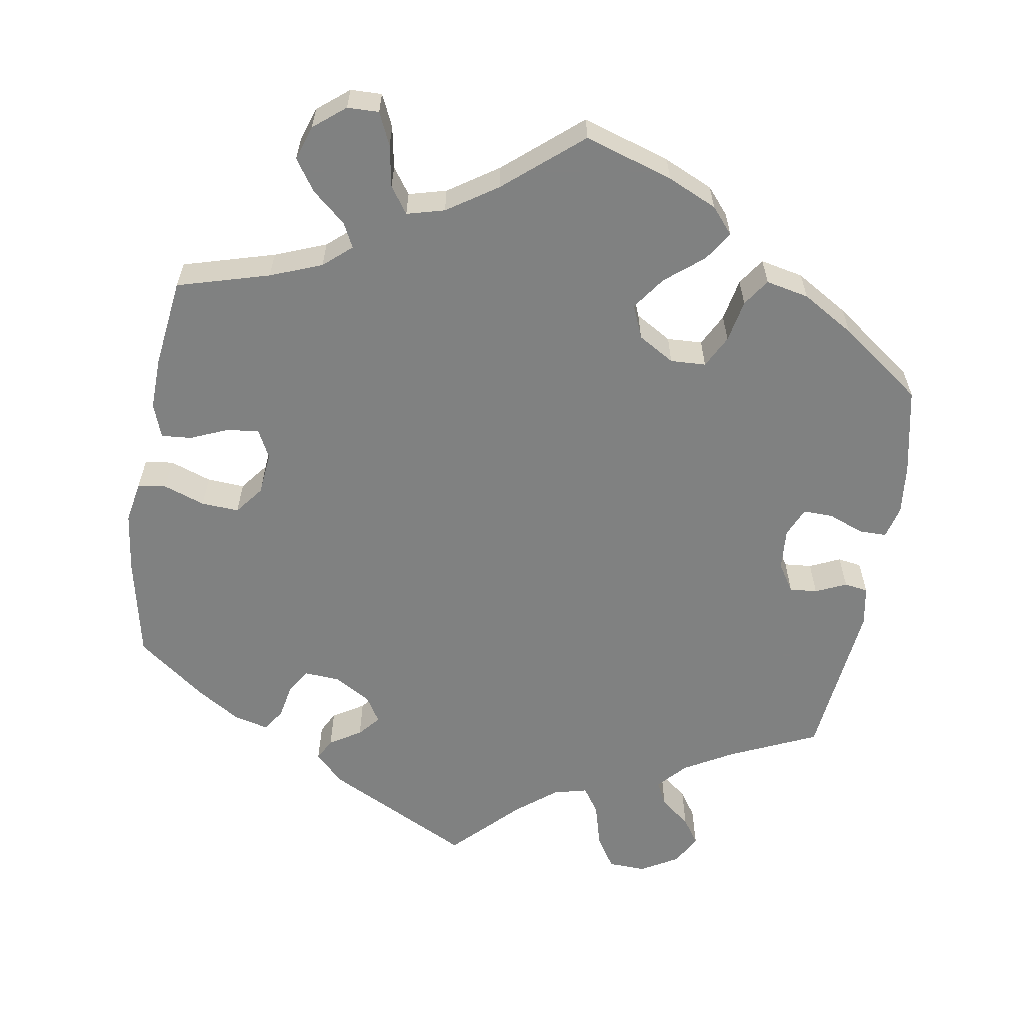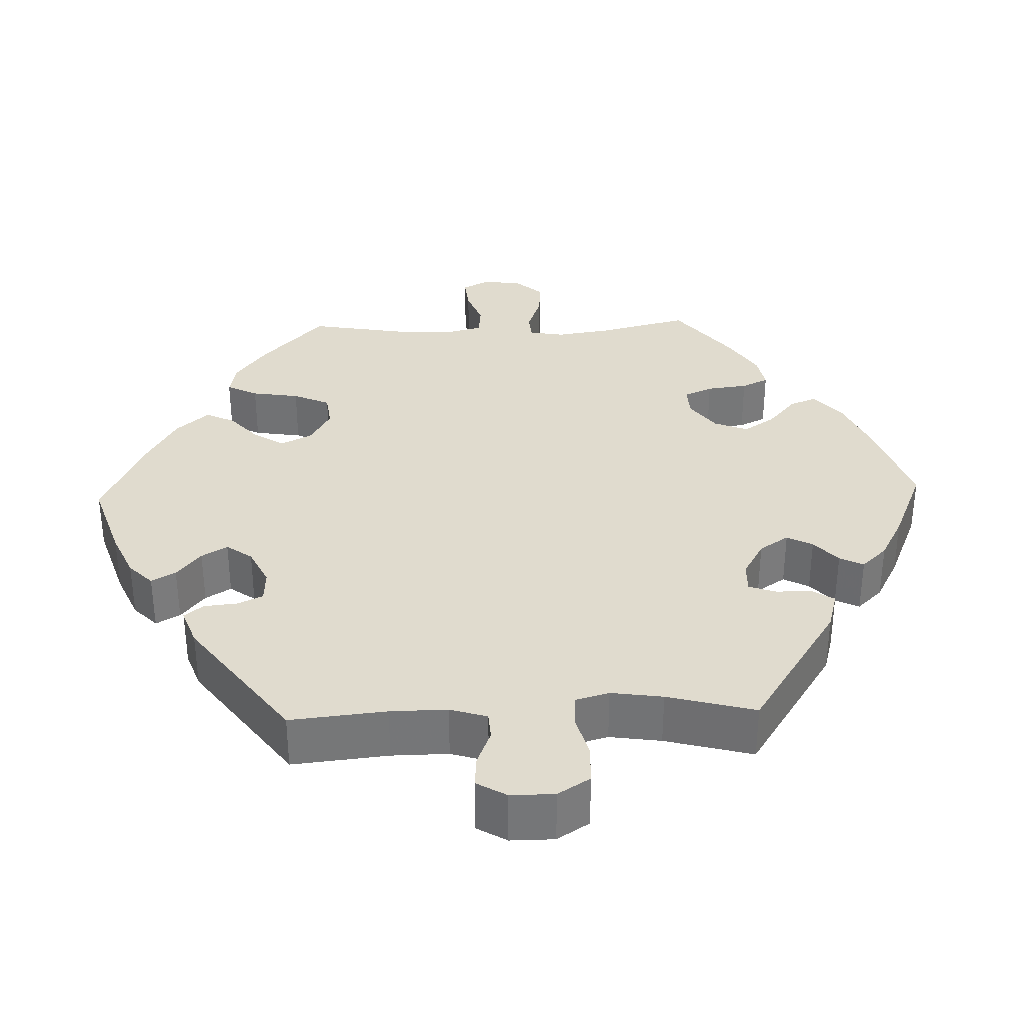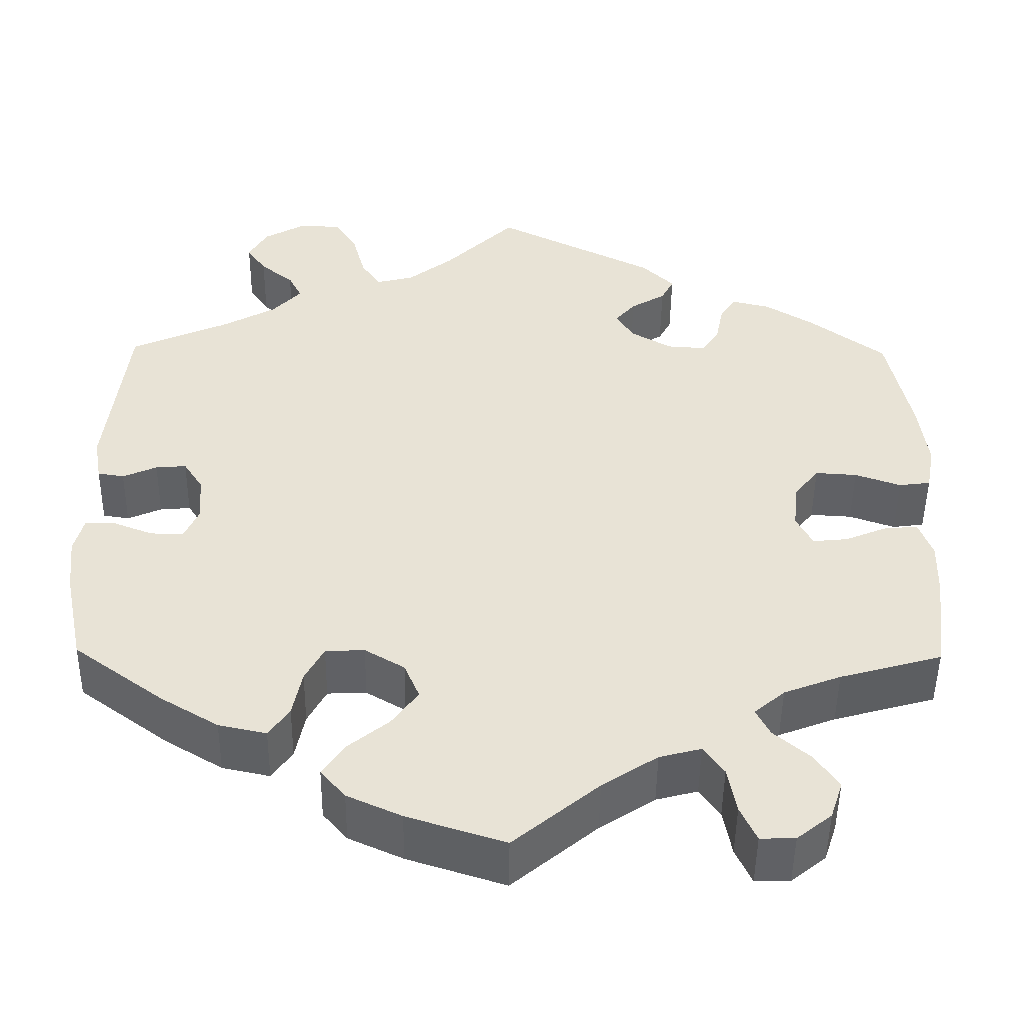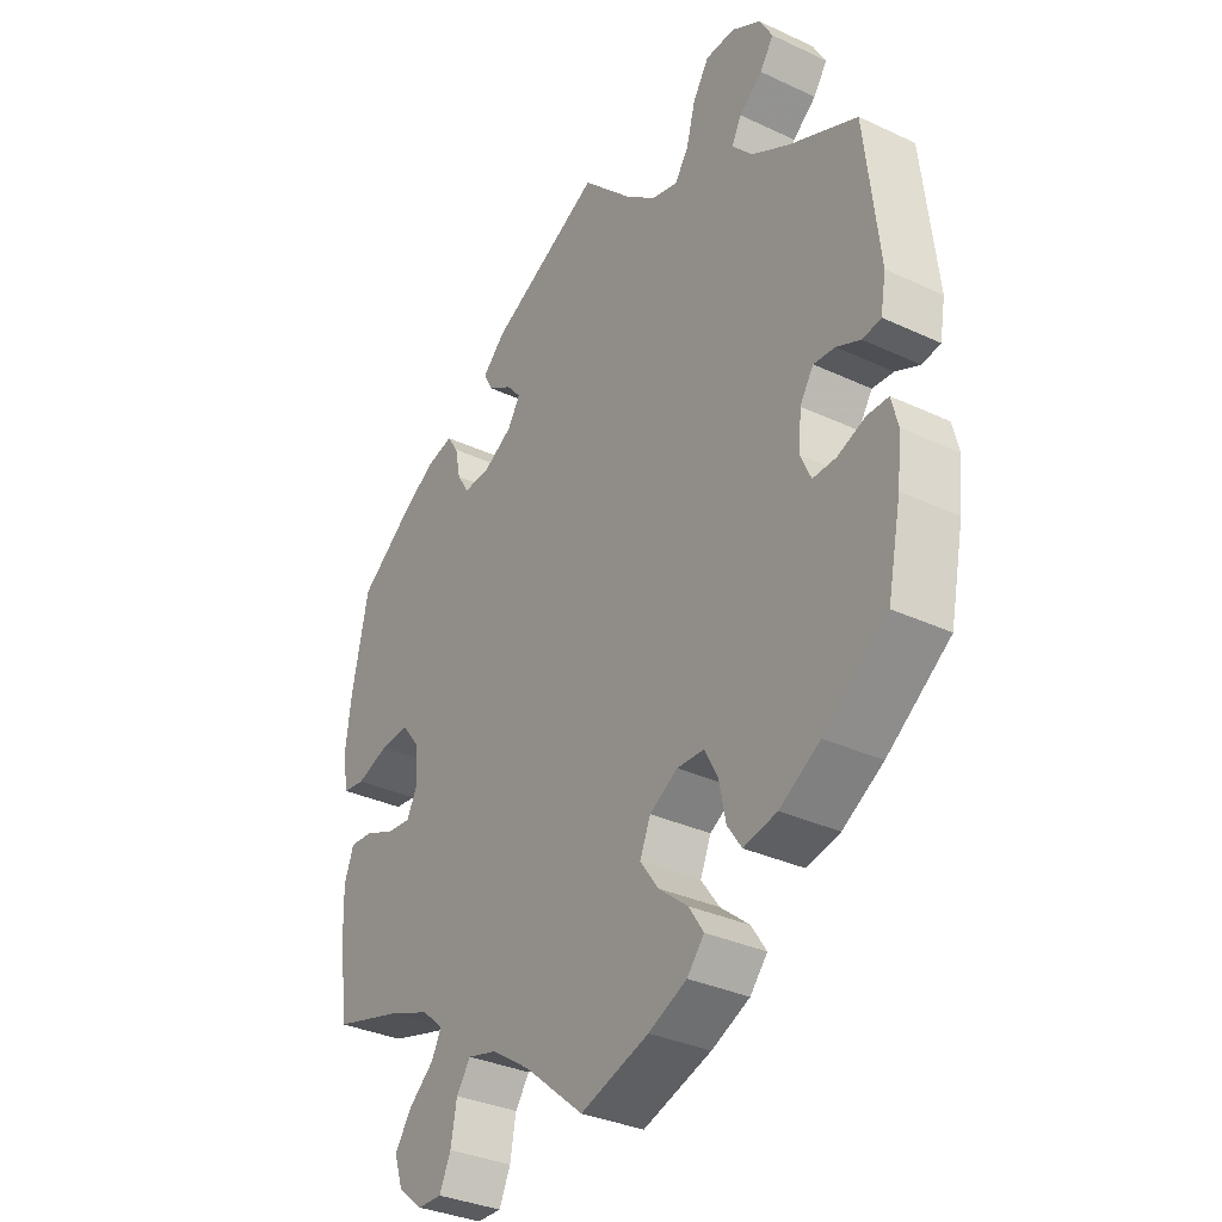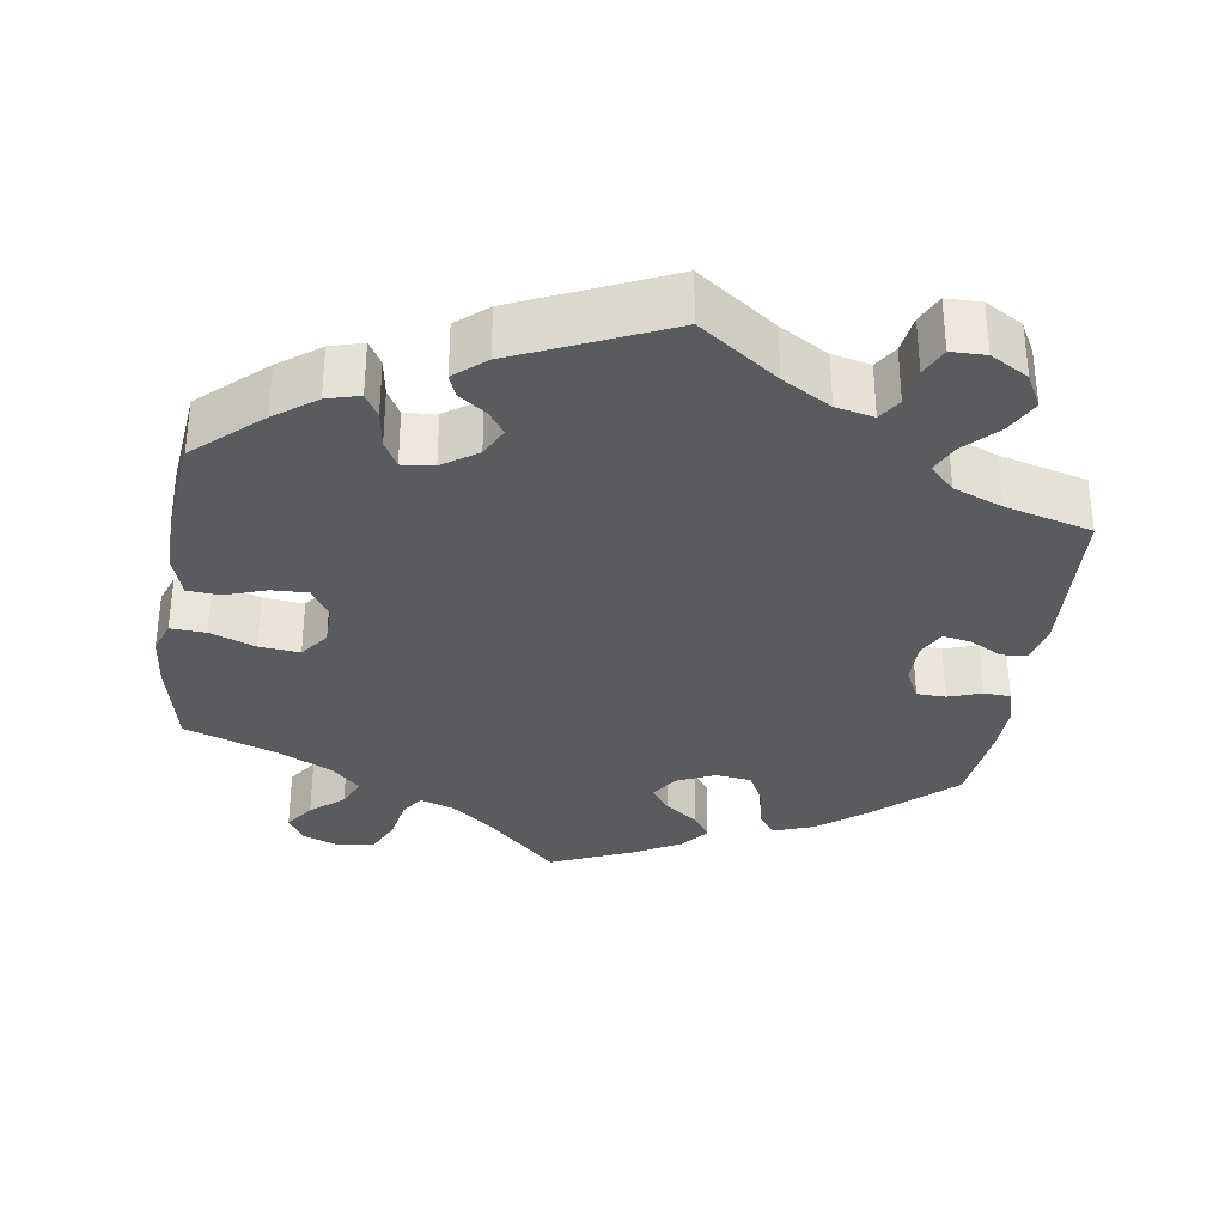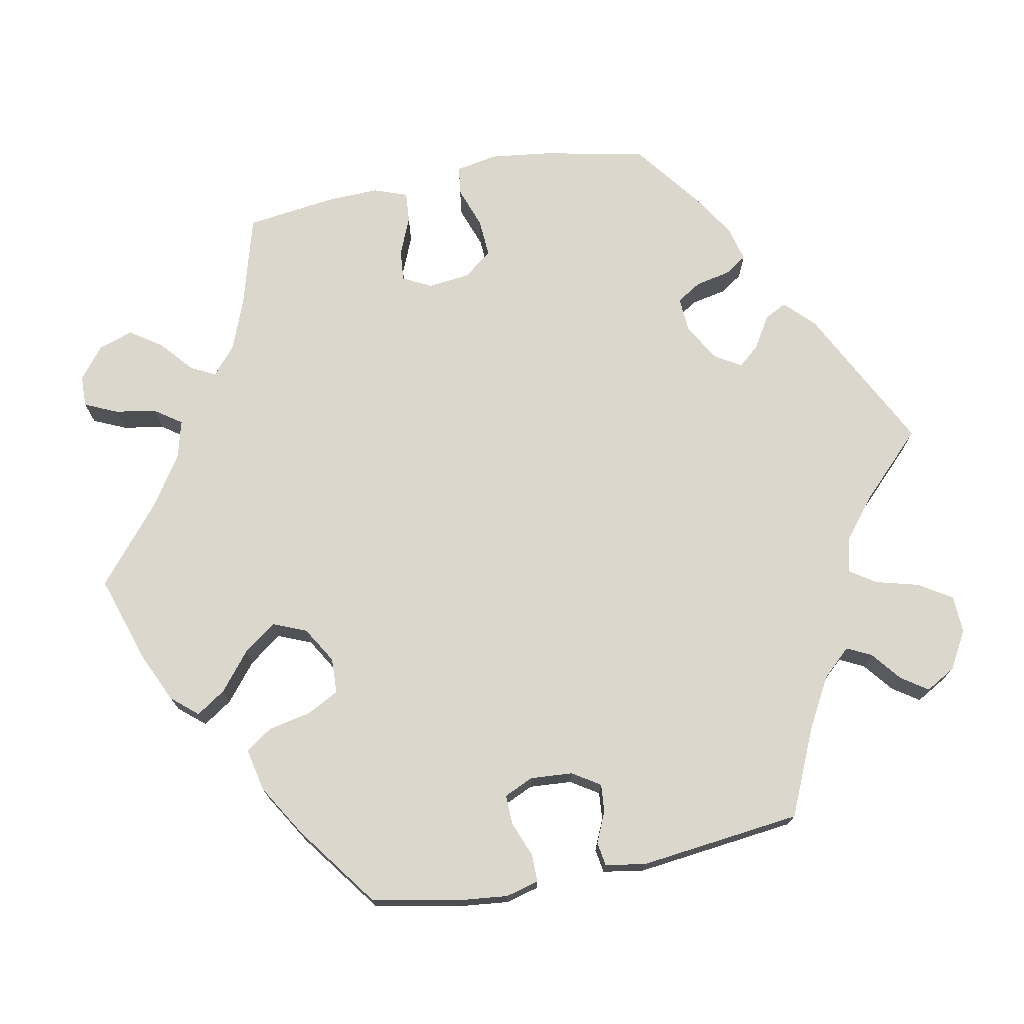
<metadata>
{"format":"obj","ext":"obj","renderer":"f3d","projection":"perspective","resolution":1024,"background":"white","views":[{"elev":-60.3,"azim":170.7,"up":"+Y"},{"elev":33.4,"azim":-32.0,"up":"+Y"},{"elev":-48.9,"azim":-0.7,"up":"+Z"},{"elev":-33.3,"azim":-122.7,"up":"+Z"},{"elev":-33.3,"azim":-68.3,"up":"+Y"},{"elev":73.2,"azim":-101.1,"up":"+Y"}]}
</metadata>
<code>
v -0.386 0.07 0.34
v -0.322 0.07 0.376
v -0.288 0.07 0.413
v -0.304 0.07 0.445
v -0.343 0.07 0.476
v -0.366 0.07 0.51
v -0.344 0.07 0.549
v -0.295 0.07 0.577
v -0.246 0.07 0.575
v -0.219 0.07 0.532
v -0.204 0.07 0.476
v -0.181 0.07 0.442
v -0.137 0.07 0.453
v -0.084 0.07 0.495
v -0.001 0.07 0.578
v 0.188 0.07 0.482
v 0.226 0.07 0.445
v 0.211 0.07 0.416
v 0.17 0.07 0.391
v 0.146 0.07 0.363
v 0.167 0.07 0.329
v 0.215 0.07 0.301
v 0.261 0.07 0.298
v 0.281 0.07 0.33
v 0.29 0.07 0.375
v 0.309 0.07 0.404
v 0.354 0.07 0.393
v 0.41 0.07 0.358
v 0.5 0.07 0.29
v 0.528 0.07 0.156
v 0.538 0.07 0.077
v 0.528 0.07 0.023
v 0.491 0.07 0.018
v 0.437 0.07 0.037
v 0.388 0.07 0.04
v 0.359 0.07 0.003
v 0.353 0.07 -0.052
v 0.372 0.07 -0.089
v 0.413 0.07 -0.085
v 0.463 0.07 -0.064
v 0.502 0.07 -0.061
v 0.518 0.07 -0.105
v 0.516 0.07 -0.173
v 0.501 0.07 -0.289
v 0.381 0.07 -0.323
v 0.314 0.07 -0.349
v 0.278 0.07 -0.38
v 0.294 0.07 -0.412
v 0.337 0.07 -0.449
v 0.365 0.07 -0.49
v 0.35 0.07 -0.535
v 0.309 0.07 -0.568
v 0.268 0.07 -0.569
v 0.249 0.07 -0.527
v 0.239 0.07 -0.472
v 0.215 0.07 -0.438
v 0.166 0.07 -0.451
v 0.101 0.07 -0.494
v 0.001 0.07 -0.578
v -0.114 0.07 -0.541
v -0.178 0.07 -0.512
v -0.207 0.07 -0.478
v -0.182 0.07 -0.44
v -0.133 0.07 -0.4
v -0.102 0.07 -0.357
v -0.12 0.07 -0.314
v -0.167 0.07 -0.286
v -0.213 0.07 -0.288
v -0.235 0.07 -0.33
v -0.246 0.07 -0.385
v -0.27 0.07 -0.42
v -0.326 0.07 -0.408
v -0.394 0.07 -0.367
v -0.5 0.07 -0.289
v -0.523 0.07 -0.177
v -0.53 0.07 -0.111
v -0.519 0.07 -0.068
v -0.483 0.07 -0.068
v -0.437 0.07 -0.086
v -0.398 0.07 -0.087
v -0.381 0.07 -0.049
v -0.385 0.07 0.006
v -0.408 0.07 0.042
v -0.444 0.07 0.039
v -0.484 0.07 0.021
v -0.515 0.07 0.026
v -0.524 0.07 0.078
v -0.5 0.07 0.289
v -0.386 0 0.34
v -0.322 0 0.376
v -0.288 0 0.413
v -0.304 0 0.445
v -0.343 0 0.476
v -0.366 0 0.51
v -0.344 0 0.549
v -0.295 0 0.577
v -0.246 0 0.575
v -0.219 0 0.532
v -0.204 0 0.476
v -0.181 0 0.442
v -0.137 0 0.453
v -0.084 0 0.495
v -0.001 0 0.578
v 0.188 0 0.482
v 0.226 0 0.445
v 0.211 0 0.416
v 0.17 0 0.391
v 0.146 0 0.363
v 0.167 0 0.329
v 0.215 0 0.301
v 0.261 0 0.298
v 0.281 0 0.33
v 0.29 0 0.375
v 0.309 0 0.404
v 0.354 0 0.393
v 0.41 0 0.358
v 0.5 0 0.29
v 0.528 0 0.156
v 0.538 0 0.077
v 0.528 0 0.023
v 0.491 0 0.018
v 0.437 0 0.037
v 0.388 0 0.04
v 0.359 0 0.003
v 0.353 0 -0.052
v 0.372 0 -0.089
v 0.413 0 -0.085
v 0.463 0 -0.064
v 0.502 0 -0.061
v 0.518 0 -0.105
v 0.516 0 -0.173
v 0.501 0 -0.289
v 0.381 0 -0.323
v 0.314 0 -0.349
v 0.278 0 -0.38
v 0.294 0 -0.412
v 0.337 0 -0.449
v 0.365 0 -0.49
v 0.35 0 -0.535
v 0.309 0 -0.568
v 0.268 0 -0.569
v 0.249 0 -0.527
v 0.239 0 -0.472
v 0.215 0 -0.438
v 0.166 0 -0.451
v 0.101 0 -0.494
v 0.001 0 -0.578
v -0.114 0 -0.541
v -0.178 0 -0.512
v -0.207 0 -0.478
v -0.182 0 -0.44
v -0.133 0 -0.4
v -0.102 0 -0.357
v -0.12 0 -0.314
v -0.167 0 -0.286
v -0.213 0 -0.288
v -0.235 0 -0.33
v -0.246 0 -0.385
v -0.27 0 -0.42
v -0.326 0 -0.408
v -0.394 0 -0.367
v -0.5 0 -0.289
v -0.523 0 -0.177
v -0.53 0 -0.111
v -0.519 0 -0.068
v -0.483 0 -0.068
v -0.437 0 -0.086
v -0.398 0 -0.087
v -0.381 0 -0.049
v -0.385 0 0.006
v -0.408 0 0.042
v -0.444 0 0.039
v -0.484 0 0.021
v -0.515 0 0.026
v -0.524 0 0.078
v -0.5 0 0.289
f 87 88 1
f 84 85 86 87
f 83 84 87 1
f 82 83 1 2
f 81 82 2 3
f 76 77 78 79
f 76 79 80
f 75 76 80
f 74 75 80
f 73 74 80
f 72 73 80 81
f 69 70 71 72
f 68 69 72 81
f 61 62 63 64
f 61 64 65
f 58 59 60 61
f 57 58 61 65
f 56 57 65 66
f 52 53 54 55
f 52 55 56
f 51 52 56
f 48 49 50 51
f 47 48 51 56
f 42 43 44 45
f 42 45 46
f 39 40 41 42
f 38 39 42 46
f 37 38 46 47
f 31 32 33 34
f 31 34 35
f 30 31 35
f 29 30 35
f 28 29 35 36
f 24 25 26 27
f 23 24 27 28
f 16 17 18 19
f 14 15 16 19
f 13 14 19 20
f 12 13 20 21
f 8 9 10 11
f 8 11 12
f 7 8 12
f 4 5 6 7
f 3 4 7 12
f 67 68 81 3
f 36 37 47 56
f 23 28 36 56
f 22 23 56 66
f 21 22 66 67
f 3 12 21 67
f 89 176 175
f 175 174 173 172
f 89 175 172 171
f 90 89 171 170
f 91 90 170 169
f 167 166 165 164
f 168 167 164
f 168 164 163
f 168 163 162
f 168 162 161
f 169 168 161 160
f 160 159 158 157
f 169 160 157 156
f 152 151 150 149
f 153 152 149
f 149 148 147 146
f 153 149 146 145
f 154 153 145 144
f 143 142 141 140
f 144 143 140
f 144 140 139
f 139 138 137 136
f 144 139 136 135
f 133 132 131 130
f 134 133 130
f 130 129 128 127
f 134 130 127 126
f 135 134 126 125
f 122 121 120 119
f 123 122 119
f 123 119 118
f 123 118 117
f 124 123 117 116
f 115 114 113 112
f 116 115 112 111
f 107 106 105 104
f 107 104 103 102
f 108 107 102 101
f 109 108 101 100
f 99 98 97 96
f 100 99 96
f 100 96 95
f 95 94 93 92
f 100 95 92 91
f 91 169 156 155
f 144 135 125 124
f 144 124 116 111
f 154 144 111 110
f 155 154 110 109
f 155 109 100 91
f 1 89 90 2
f 2 90 91 3
f 3 91 92 4
f 4 92 93 5
f 5 93 94 6
f 6 94 95 7
f 7 95 96 8
f 8 96 97 9
f 9 97 98 10
f 10 98 99 11
f 11 99 100 12
f 12 100 101 13
f 13 101 102 14
f 14 102 103 15
f 15 103 104 16
f 16 104 105 17
f 17 105 106 18
f 18 106 107 19
f 19 107 108 20
f 20 108 109 21
f 21 109 110 22
f 22 110 111 23
f 23 111 112 24
f 24 112 113 25
f 25 113 114 26
f 26 114 115 27
f 27 115 116 28
f 28 116 117 29
f 29 117 118 30
f 30 118 119 31
f 31 119 120 32
f 32 120 121 33
f 33 121 122 34
f 34 122 123 35
f 35 123 124 36
f 36 124 125 37
f 37 125 126 38
f 38 126 127 39
f 39 127 128 40
f 40 128 129 41
f 41 129 130 42
f 42 130 131 43
f 43 131 132 44
f 44 132 133 45
f 45 133 134 46
f 46 134 135 47
f 47 135 136 48
f 48 136 137 49
f 49 137 138 50
f 50 138 139 51
f 51 139 140 52
f 52 140 141 53
f 53 141 142 54
f 54 142 143 55
f 55 143 144 56
f 56 144 145 57
f 57 145 146 58
f 58 146 147 59
f 59 147 148 60
f 60 148 149 61
f 61 149 150 62
f 62 150 151 63
f 63 151 152 64
f 64 152 153 65
f 65 153 154 66
f 66 154 155 67
f 67 155 156 68
f 68 156 157 69
f 69 157 158 70
f 70 158 159 71
f 71 159 160 72
f 72 160 161 73
f 73 161 162 74
f 74 162 163 75
f 75 163 164 76
f 76 164 165 77
f 77 165 166 78
f 78 166 167 79
f 79 167 168 80
f 80 168 169 81
f 81 169 170 82
f 82 170 171 83
f 83 171 172 84
f 84 172 173 85
f 85 173 174 86
f 86 174 175 87
f 87 175 176 88
f 88 176 89 1

</code>
